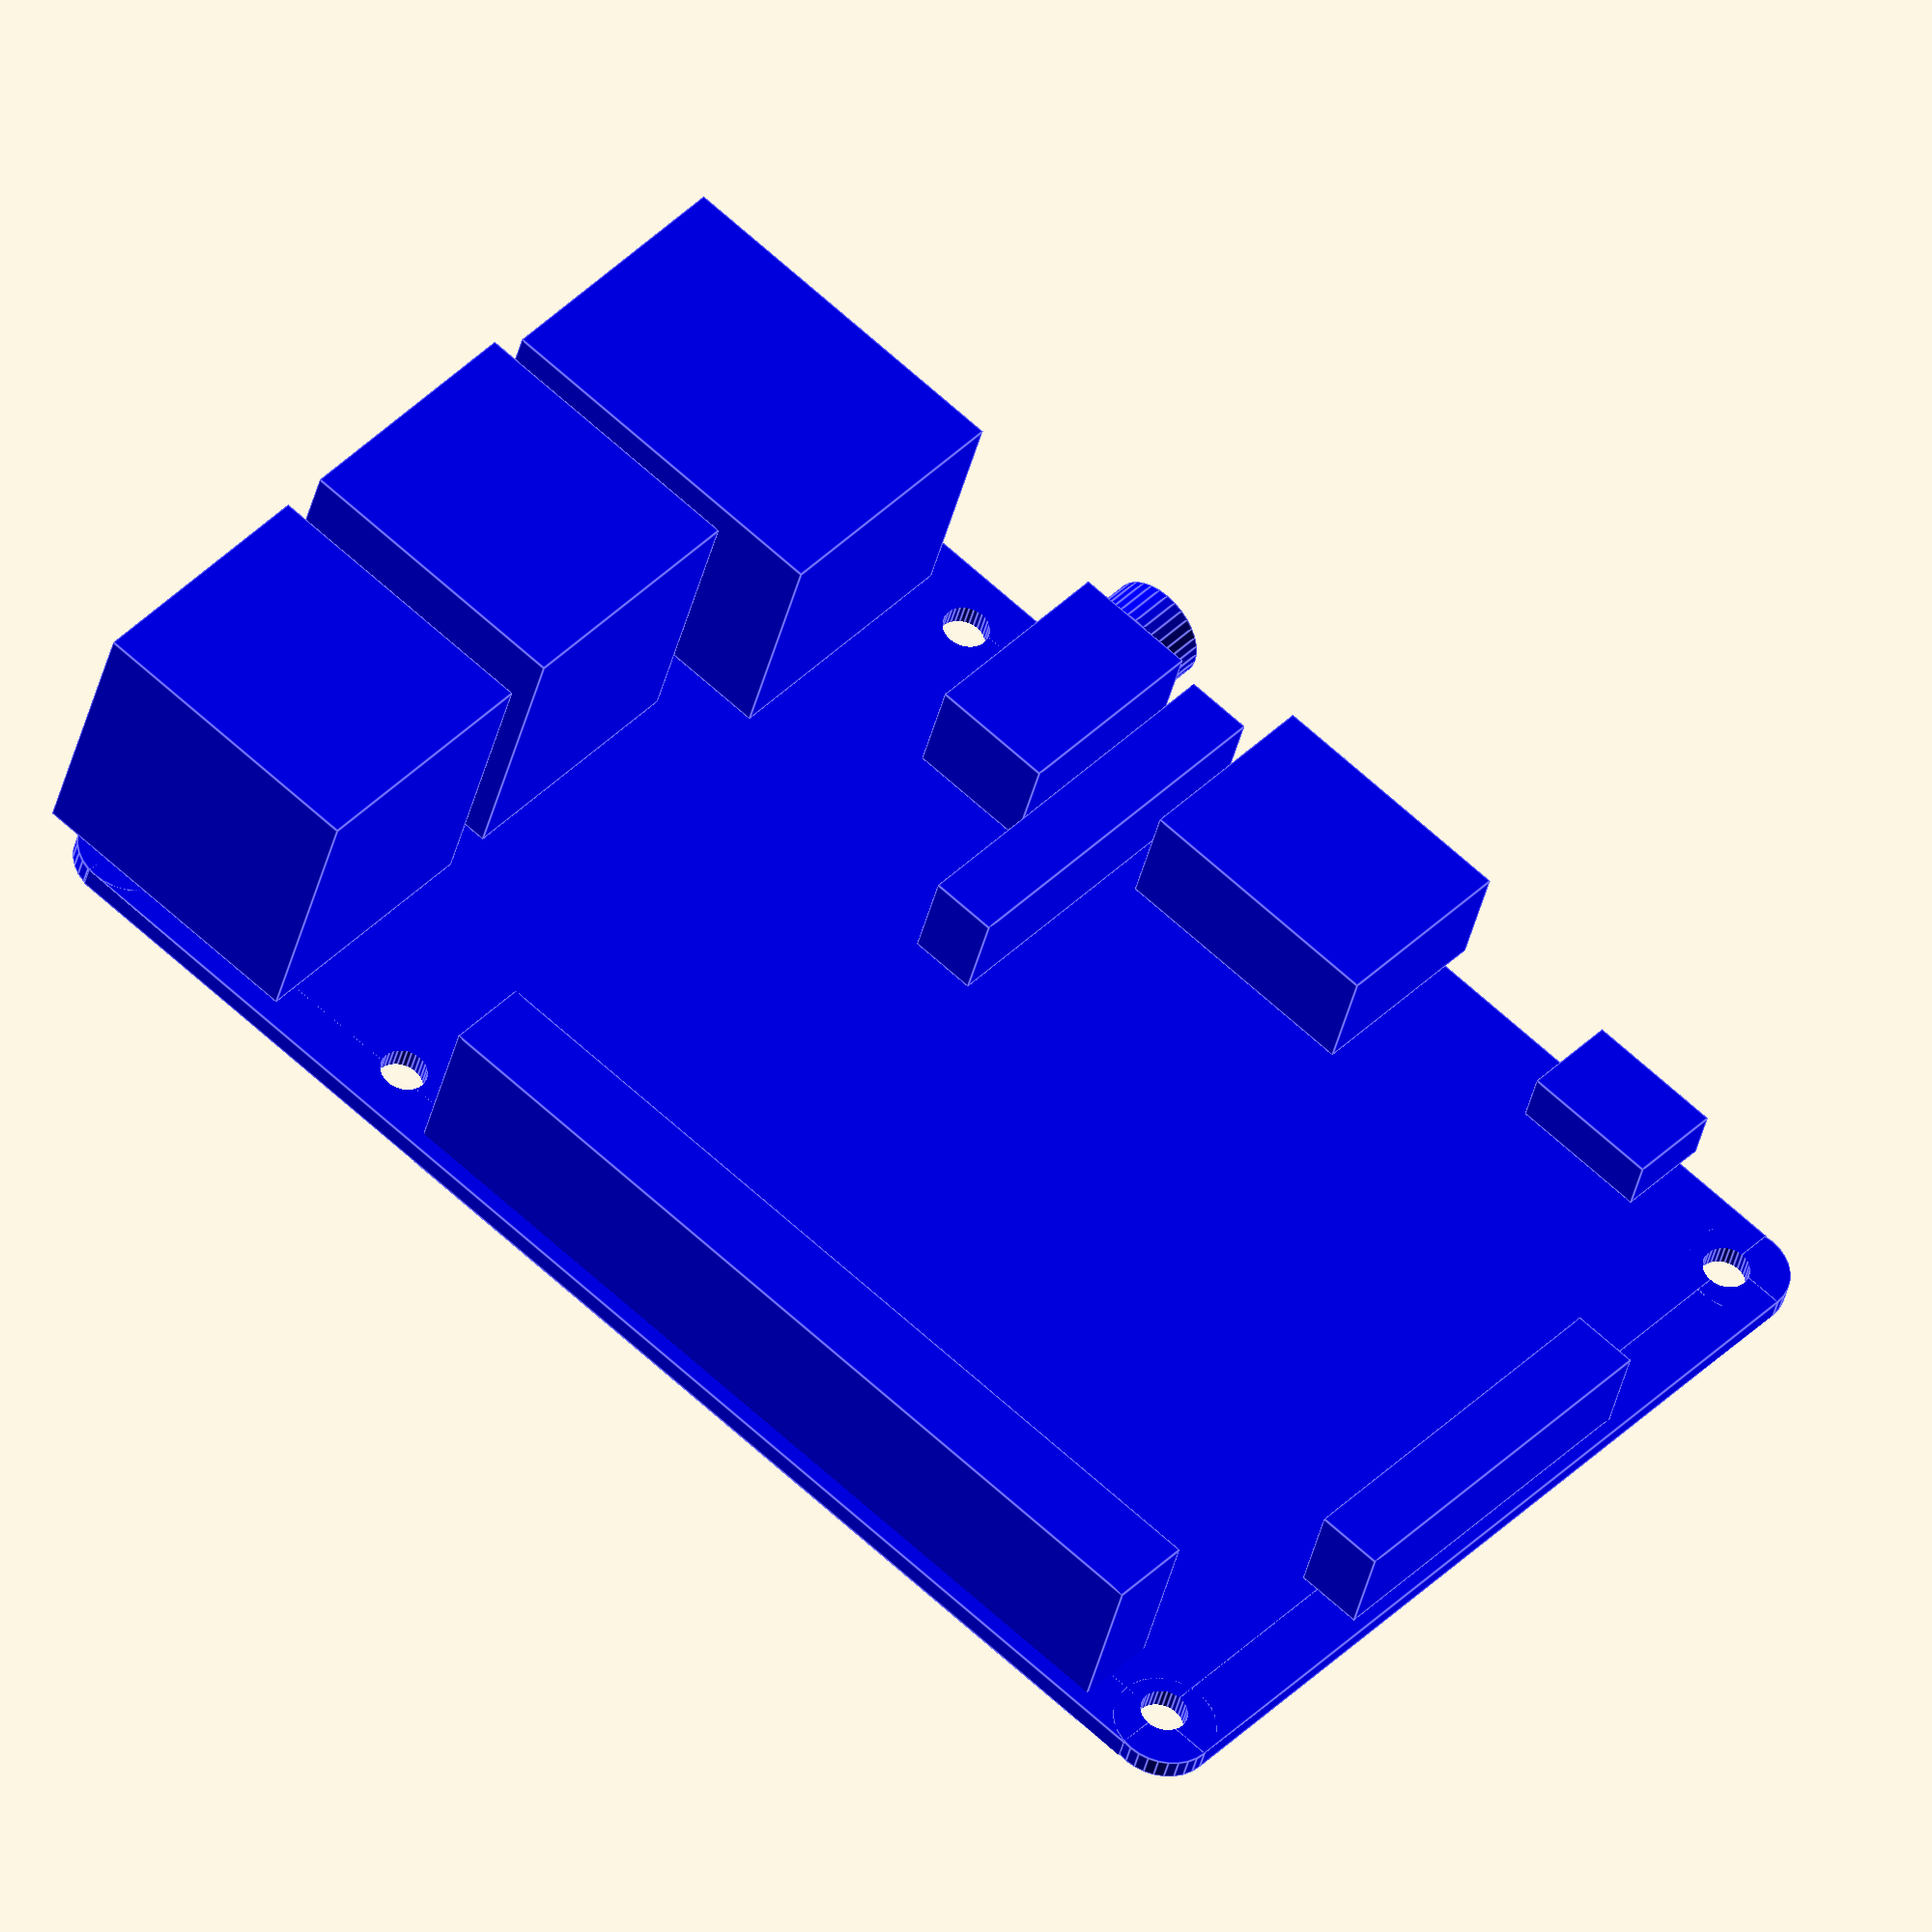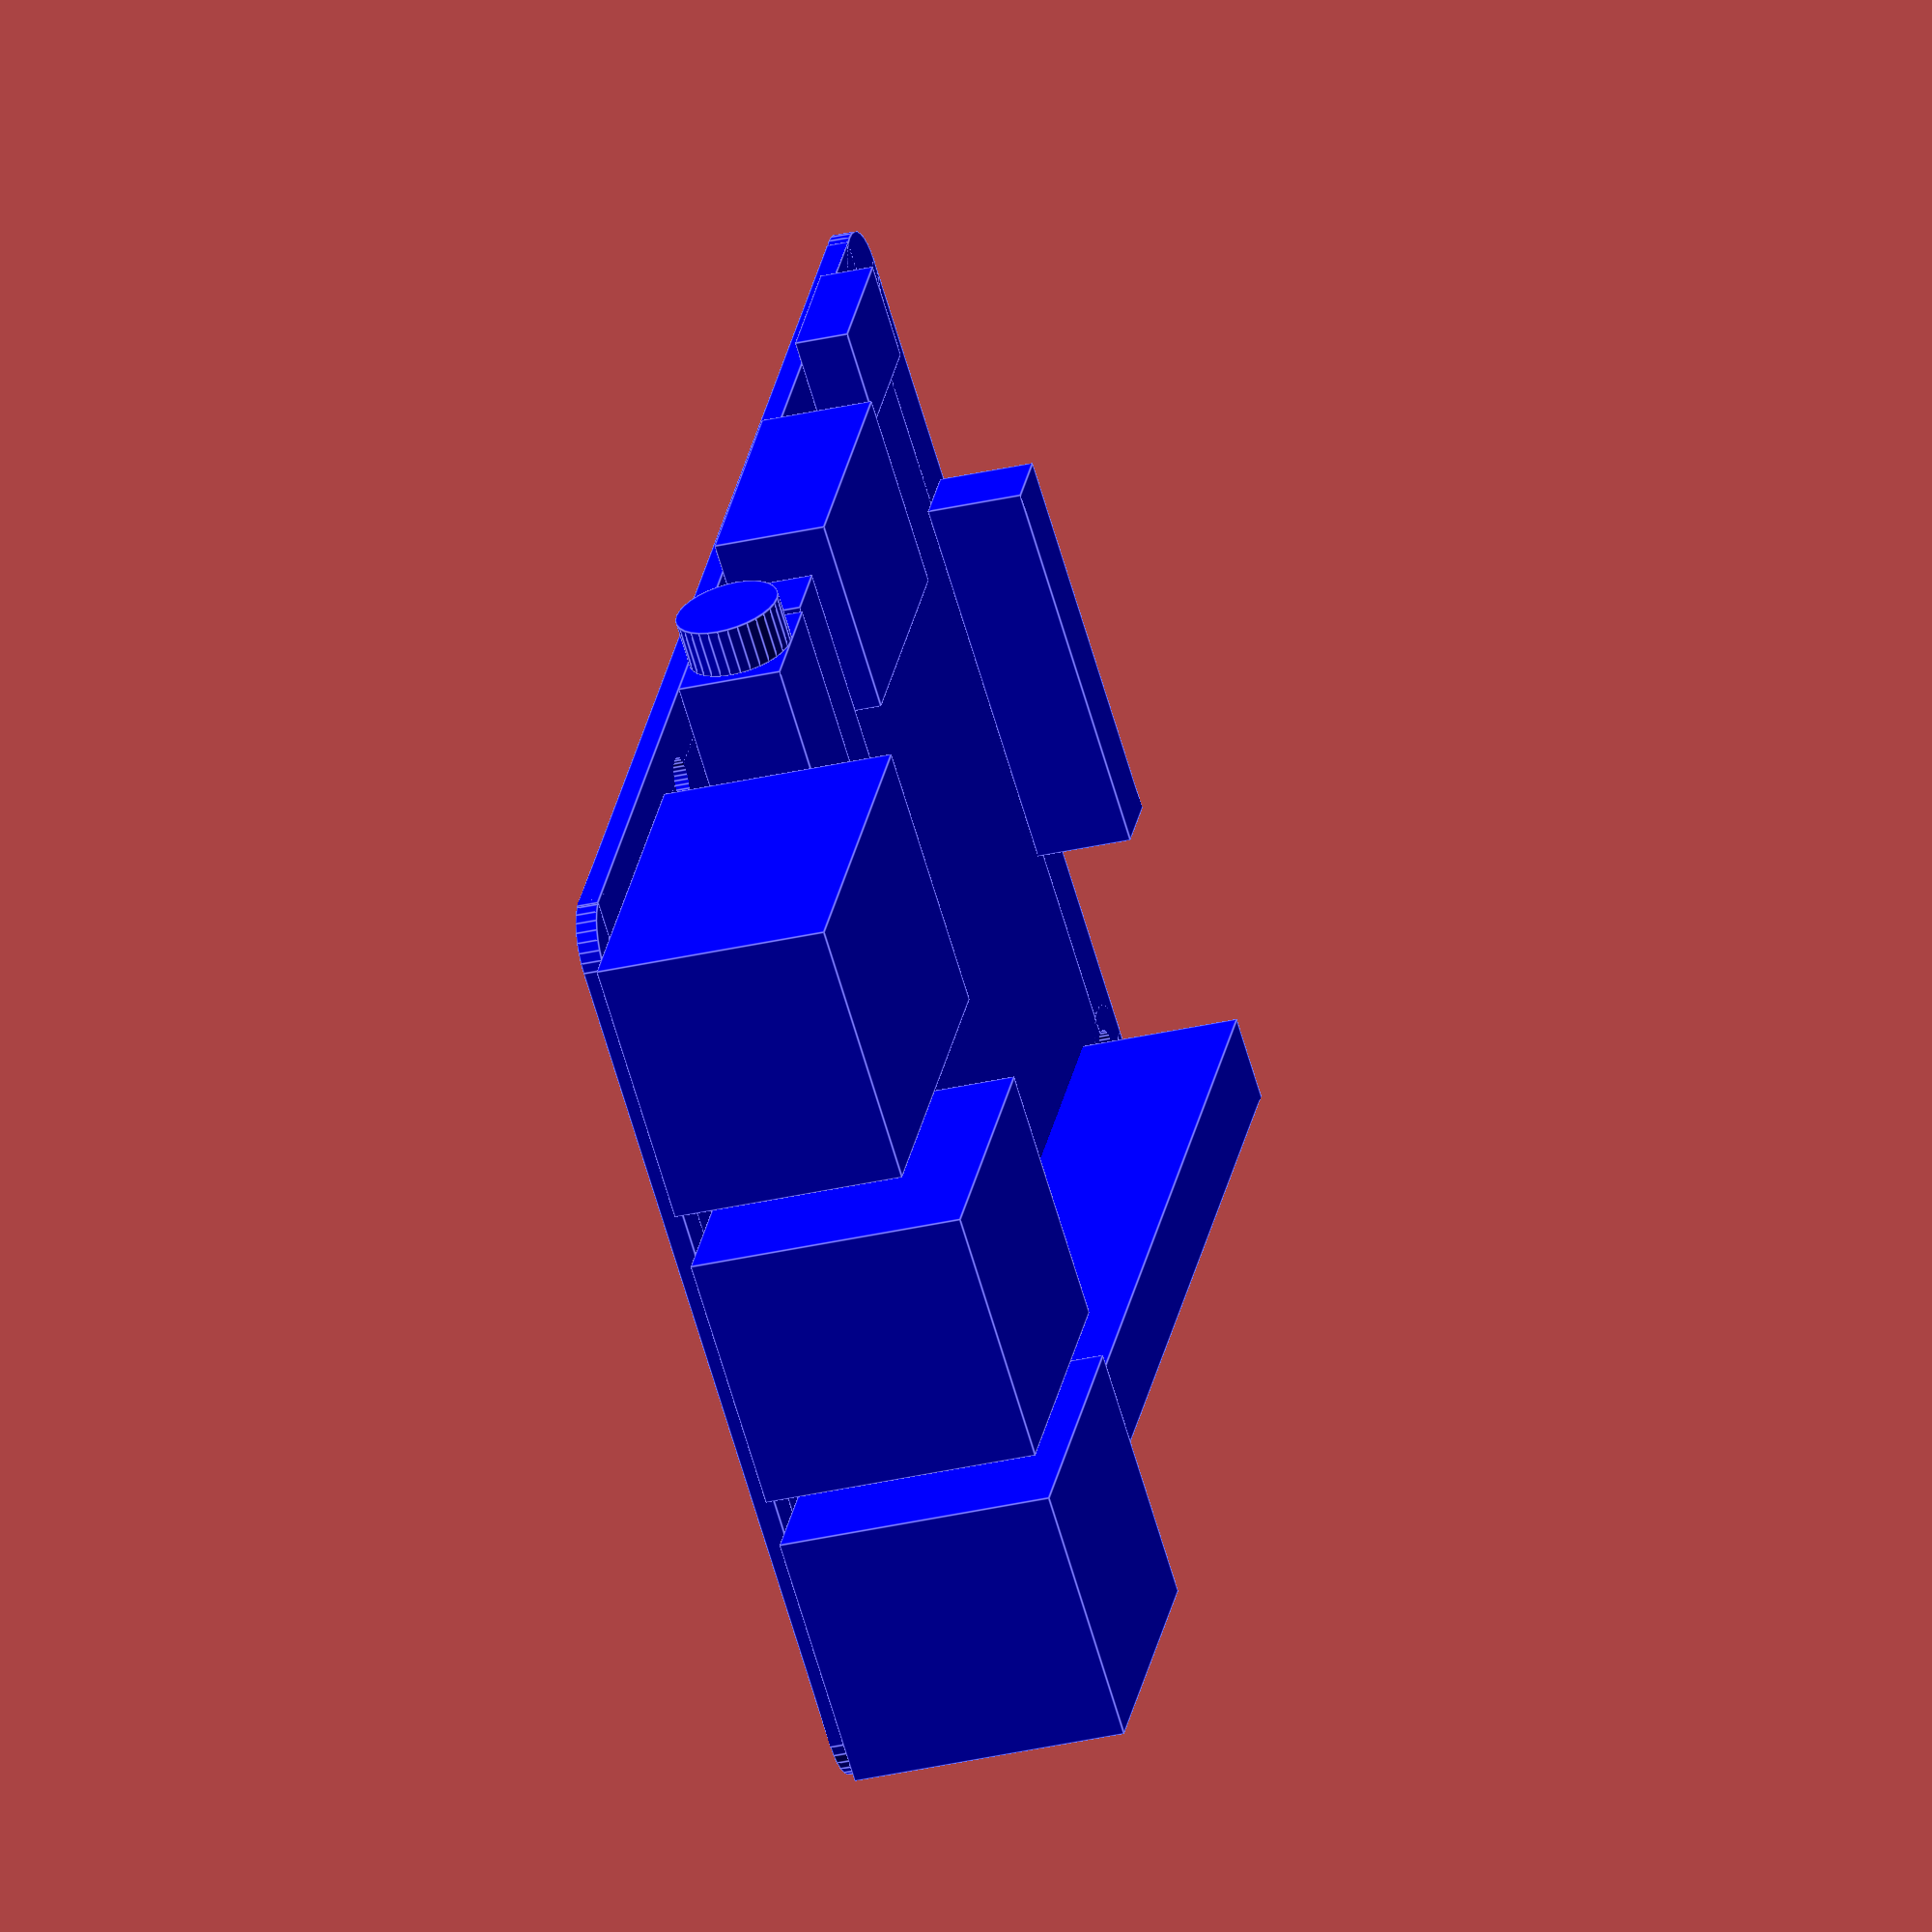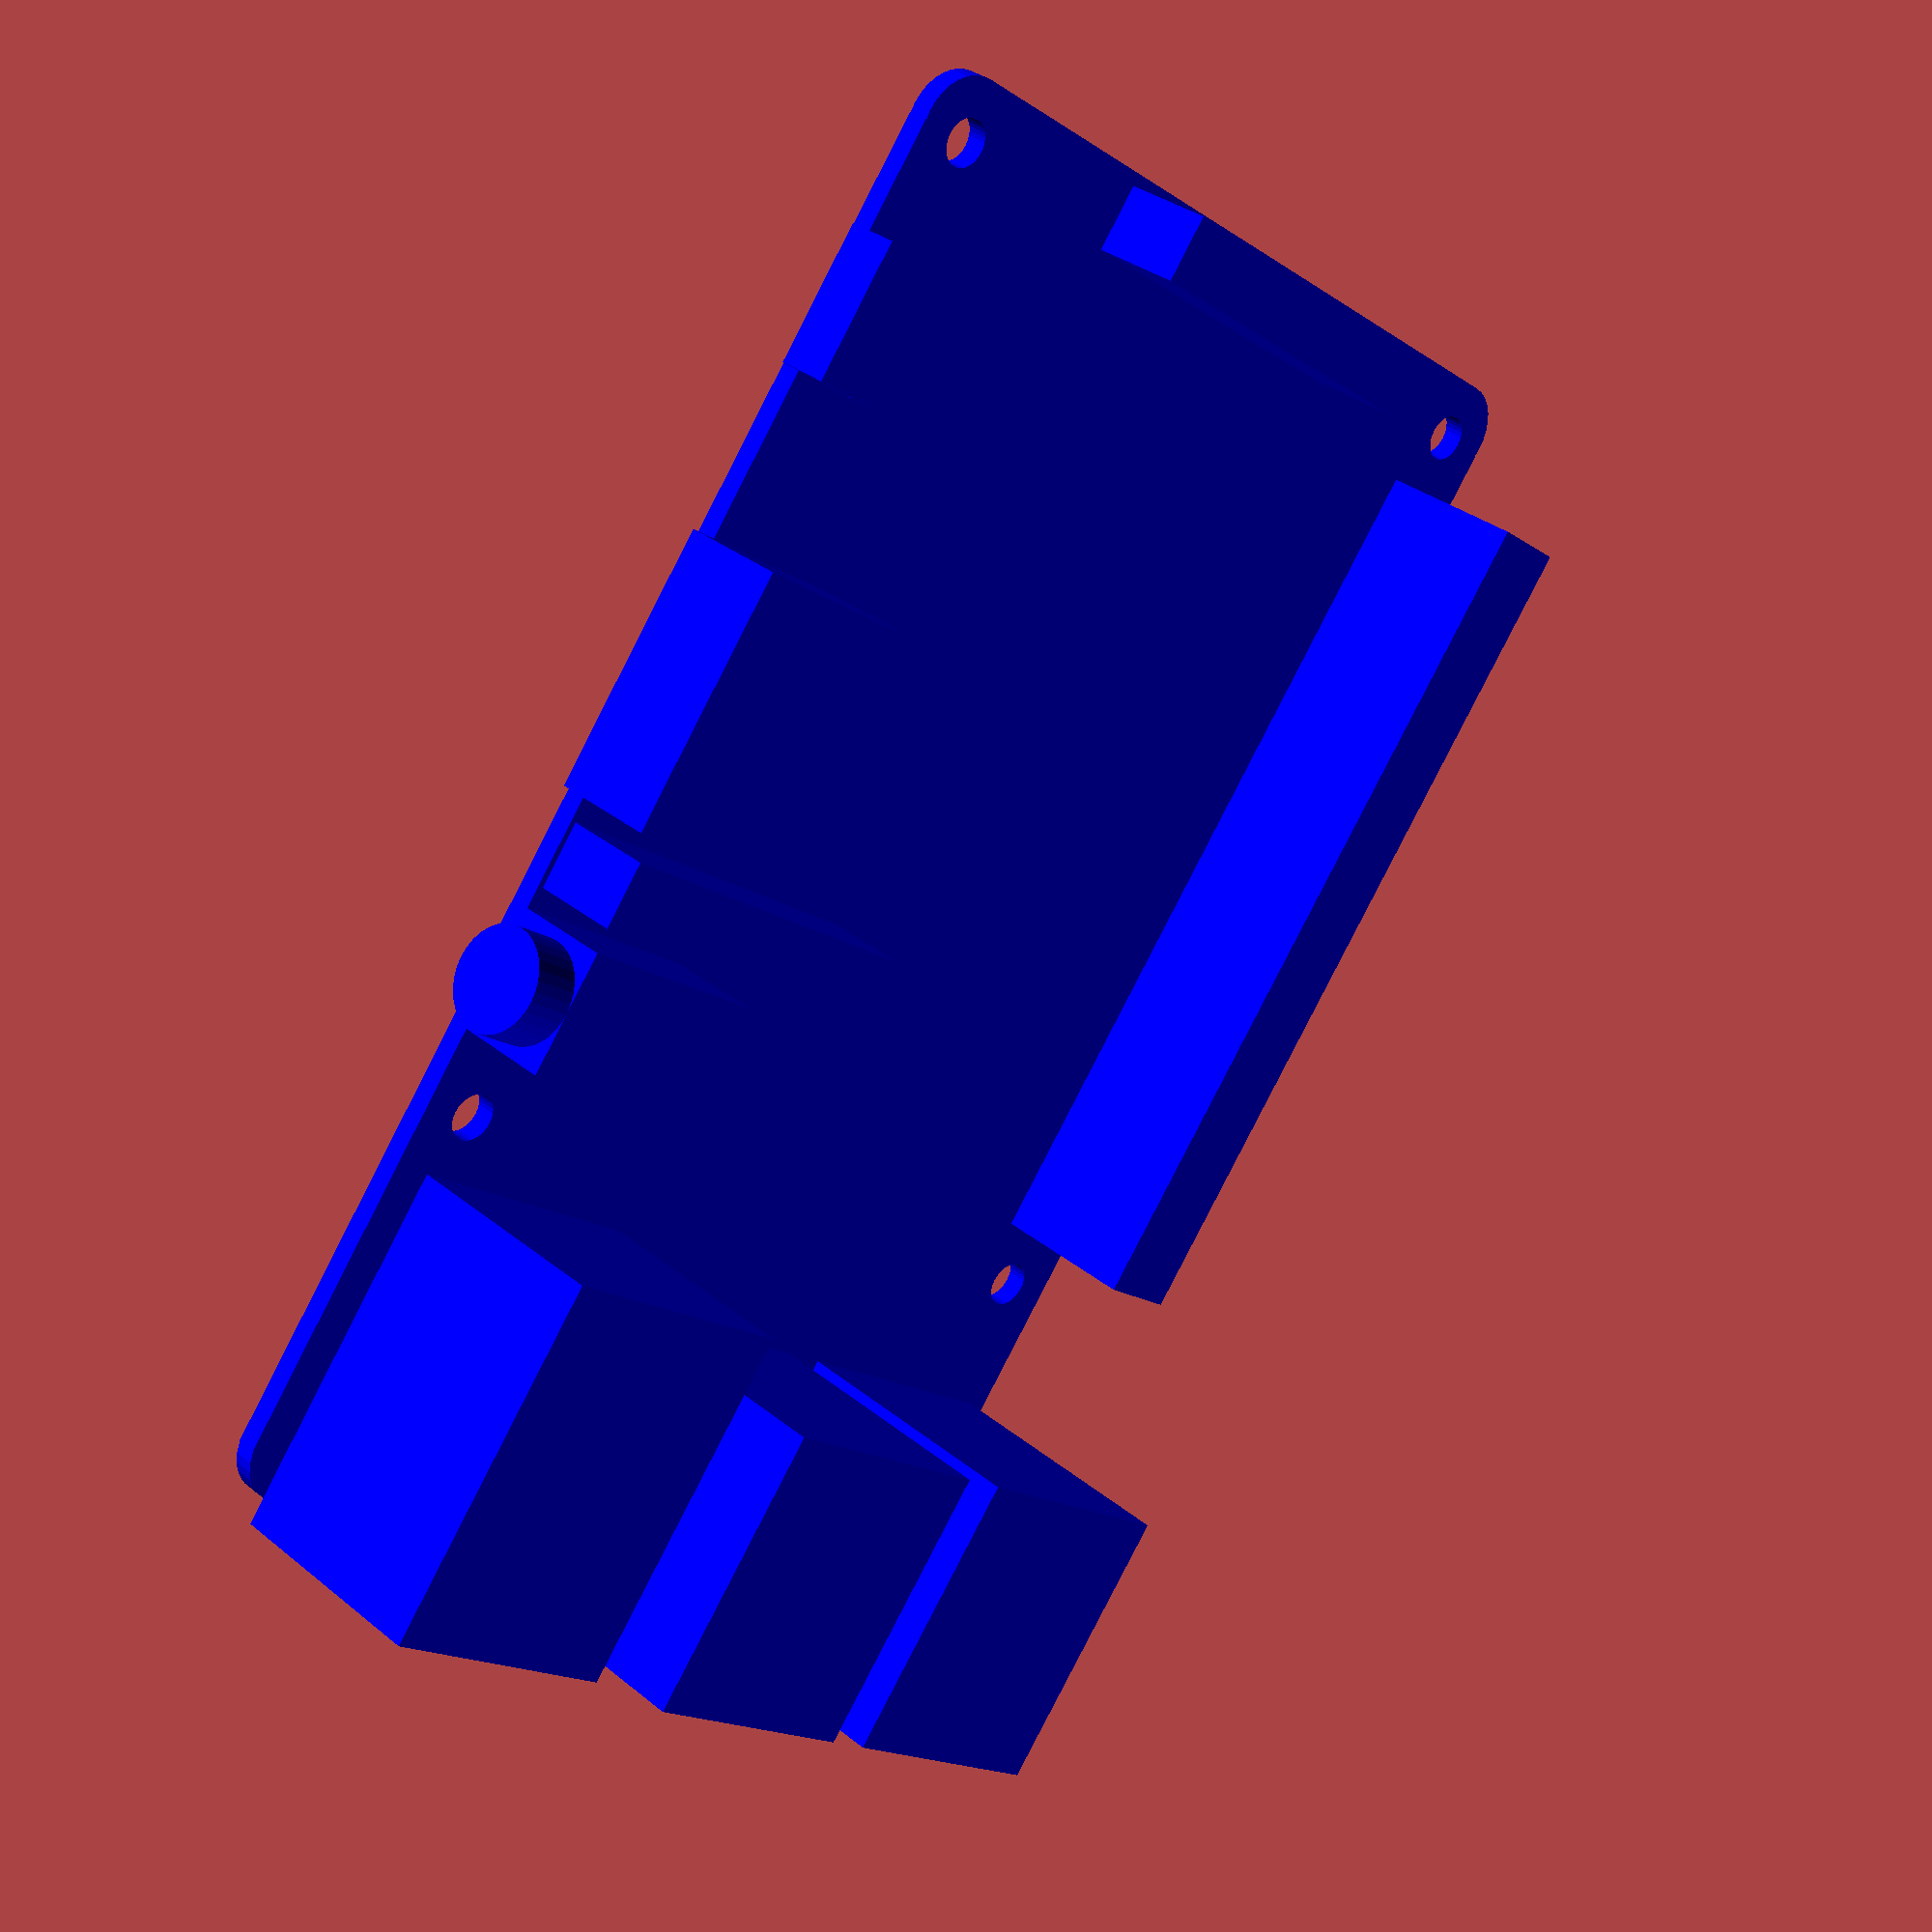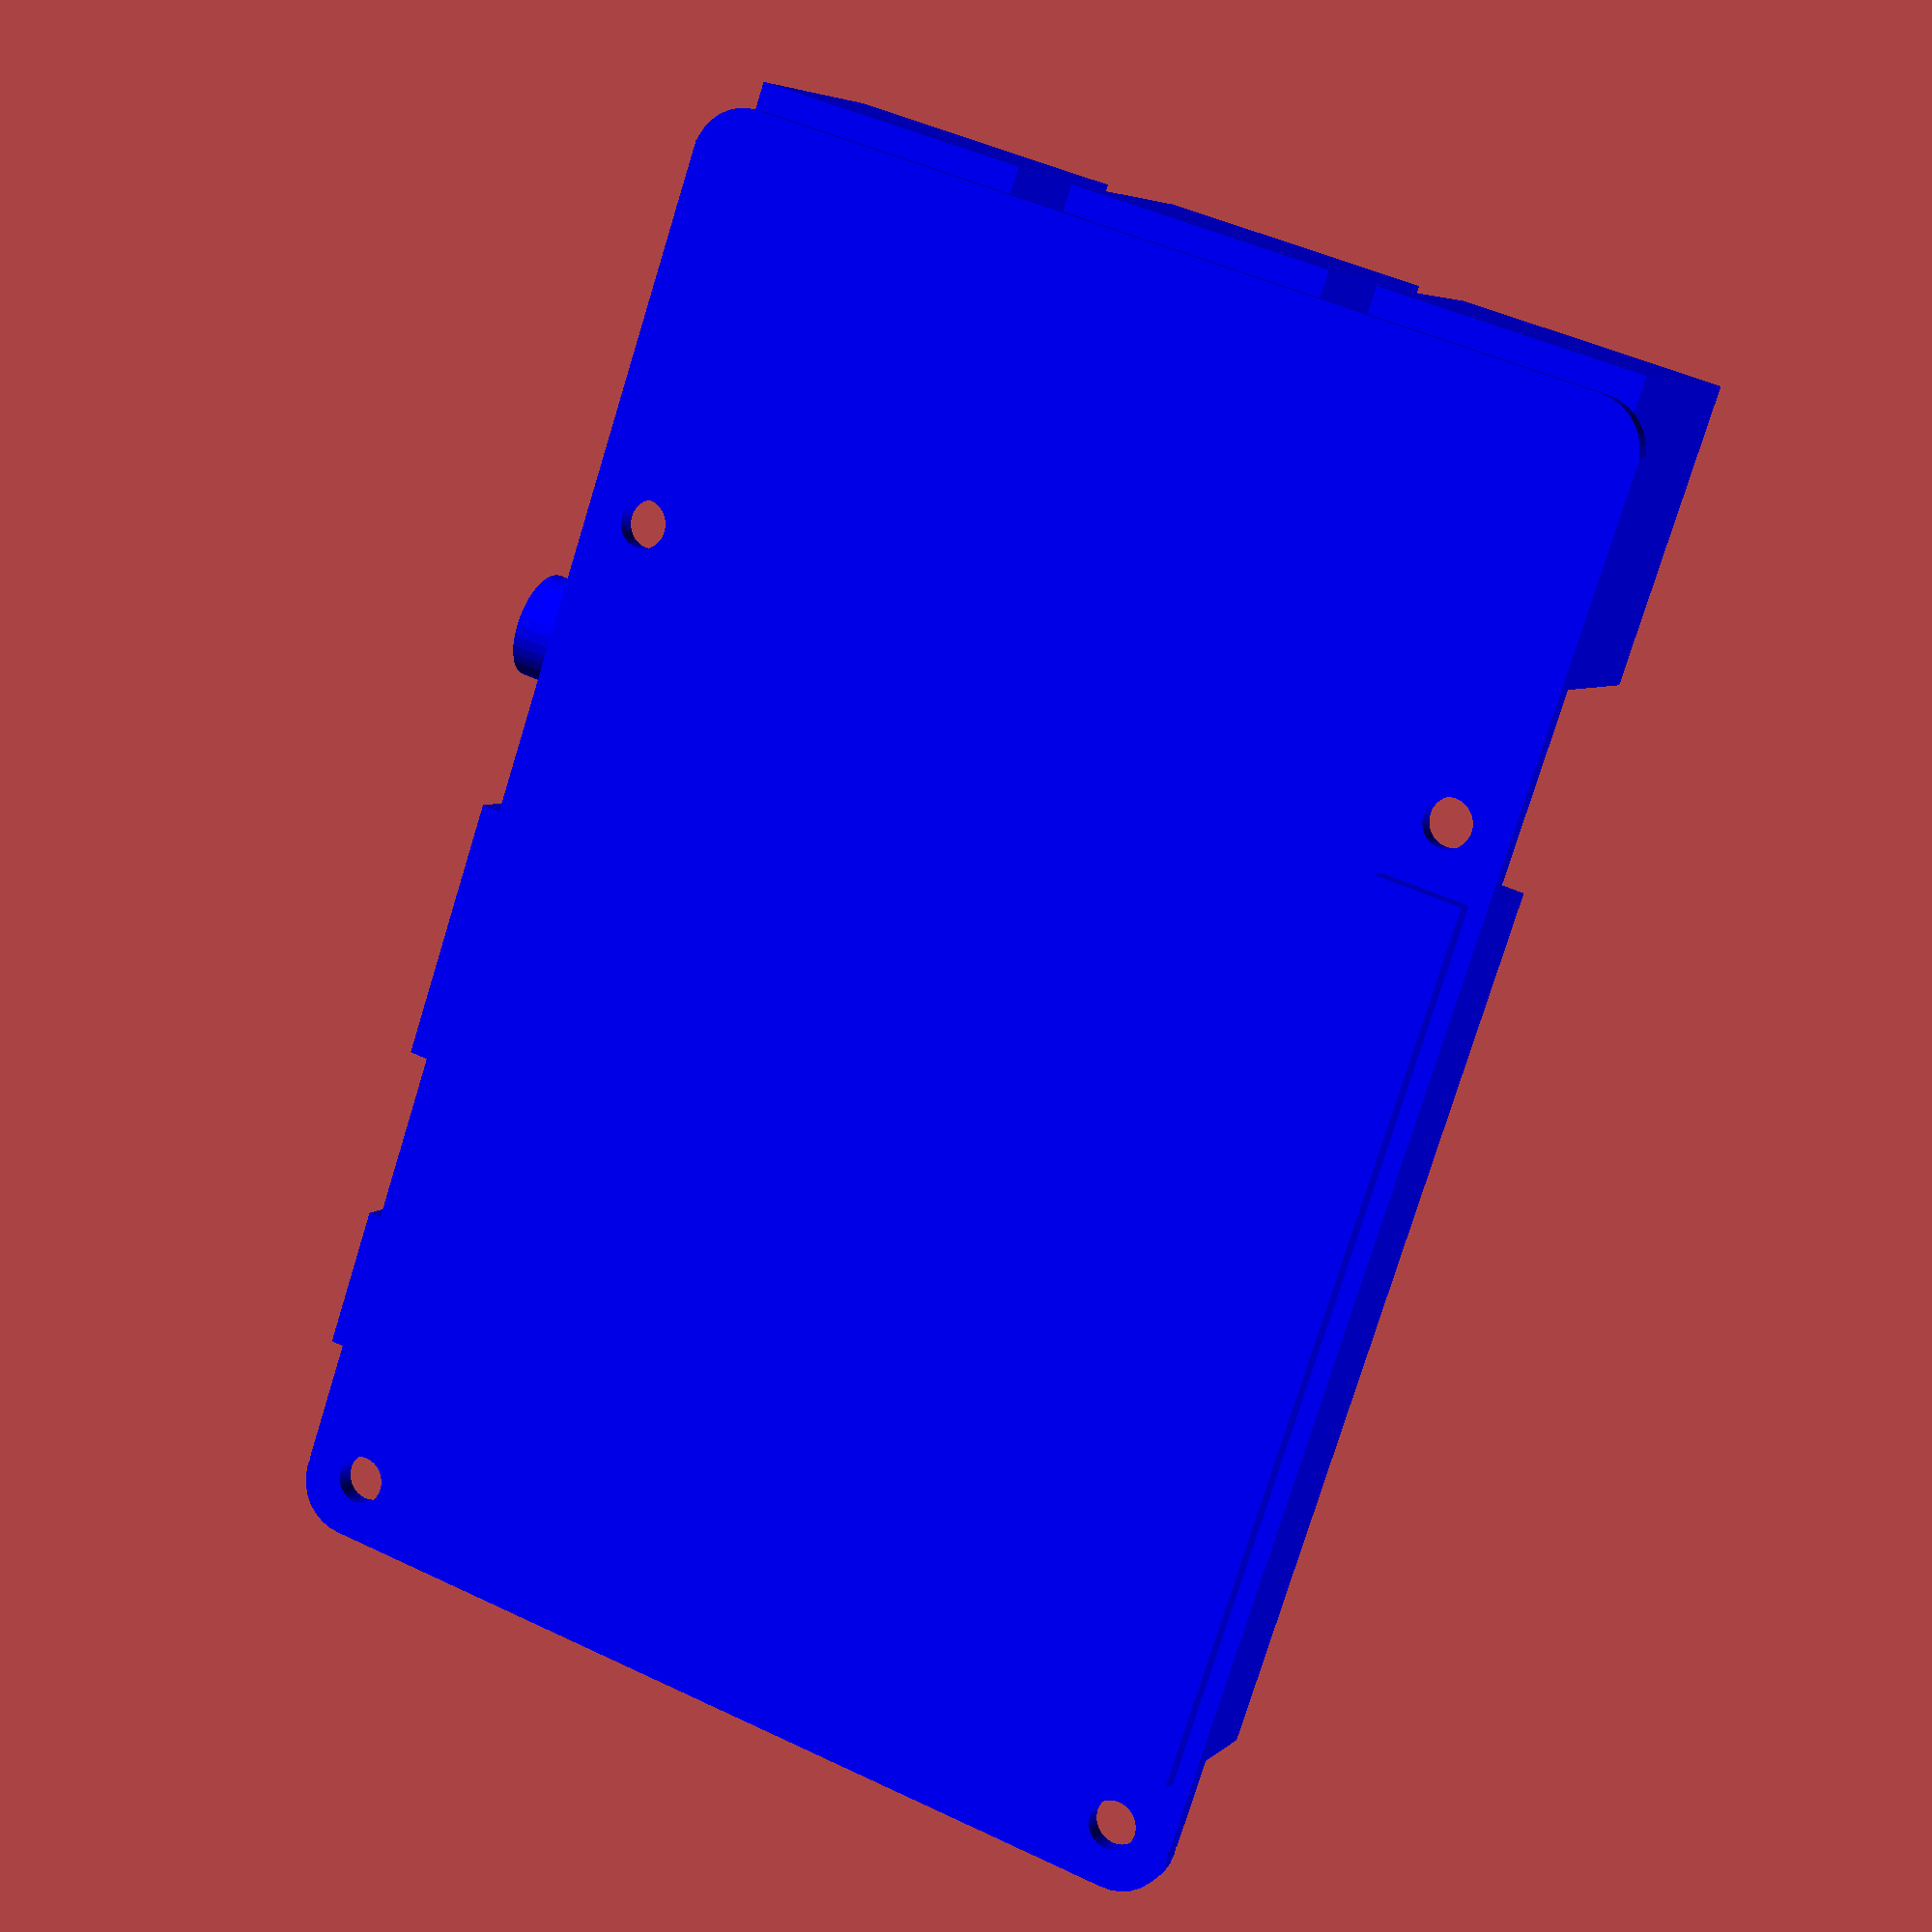
<openscad>
module raspi3() {
    ph = 1.25;
    mxh = 2;
    hdx = 58;
    hdy = 49;
    cr = 3;
    be = -58/2;
    difference() {
        union() {
            for(x=[-1, 1]) {
                for(y=[-1, 1]) {
                    translate([x*(85/2-cr)+27/2-3.5, y*(56/2-cr), 0]) cylinder(r=cr, h=ph, $fn=32);
                }
            }
            translate([be-3.5, -56/2+cr, 0]) cube([85, 56-2*cr, ph]);
            translate([be, -56/2, 0]) cube([85-2*cr, 56, ph]);
            // micro USB power
            translate([be+10.6, -56/2-(57.35-56)+5.7/2, ph+3.1/2]) cube([8.07, 5.7, 3.1], center=true);
            // HDMI socket
            translate([be+32, -56/2-(57.7-56)+11.6/2, ph+6.5/2]) cube([15.06, 11.6, 6.5], center=true);
            // ethernet
            translate([be+85-2-21.3/2, -56/2+10.25, ph+13.5/2]) cube([21.3, 15.85, 13.5], center=true);
            // usb
            for(i=[29, 47]) {
                translate([be+85-2-17.1/2, -56/2+i, ph+16/2]) cube([17.1, 15.25, 16], center=true);
            }
            // pin header
            translate([be+29, 49/2, ph+8.5/2-mxh/2]) cube([50.65, 5, 8.5+ph+mxh], center=true);
            // display connector
            translate([be+1.1-3.88/2, 0, ph+5.5/2]) cube([3.88, 22.3, 5.5], center=true);
            // camera connector
            translate([be+32+13-3.88/2, -56/2+11.5, ph+5.5/2]) cube([3.88, 22.3, 5.5], center=true);
            // headphone jack
            translate([be+53.5-7.2/2, -56/2+12.5/2, ph+6/2]) cube([7.2, 12.5, 6], center=true);
            translate([be+53.5-7.2/2, -56/2, ph+6/2]) rotate([90, 0, 0]) cylinder(d=6, h=2.8, $fn=32);
        }
        for(x=[-hdx/2, hdx/2]) {
            for(y=[-hdy/2, hdy/2]) {
                translate([x, y, -1]) cylinder(d=2.75, h=ph+2, $fn=32);
            }
        }
    }
}
translate([0, 0, 3]) color("blue") raspi3();
</openscad>
<views>
elev=37.9 azim=221.2 roll=347.6 proj=o view=edges
elev=210.3 azim=302.7 roll=250.8 proj=o view=edges
elev=147.6 azim=307.6 roll=221.7 proj=p view=solid
elev=355.2 azim=251.4 roll=202.4 proj=p view=solid
</views>
